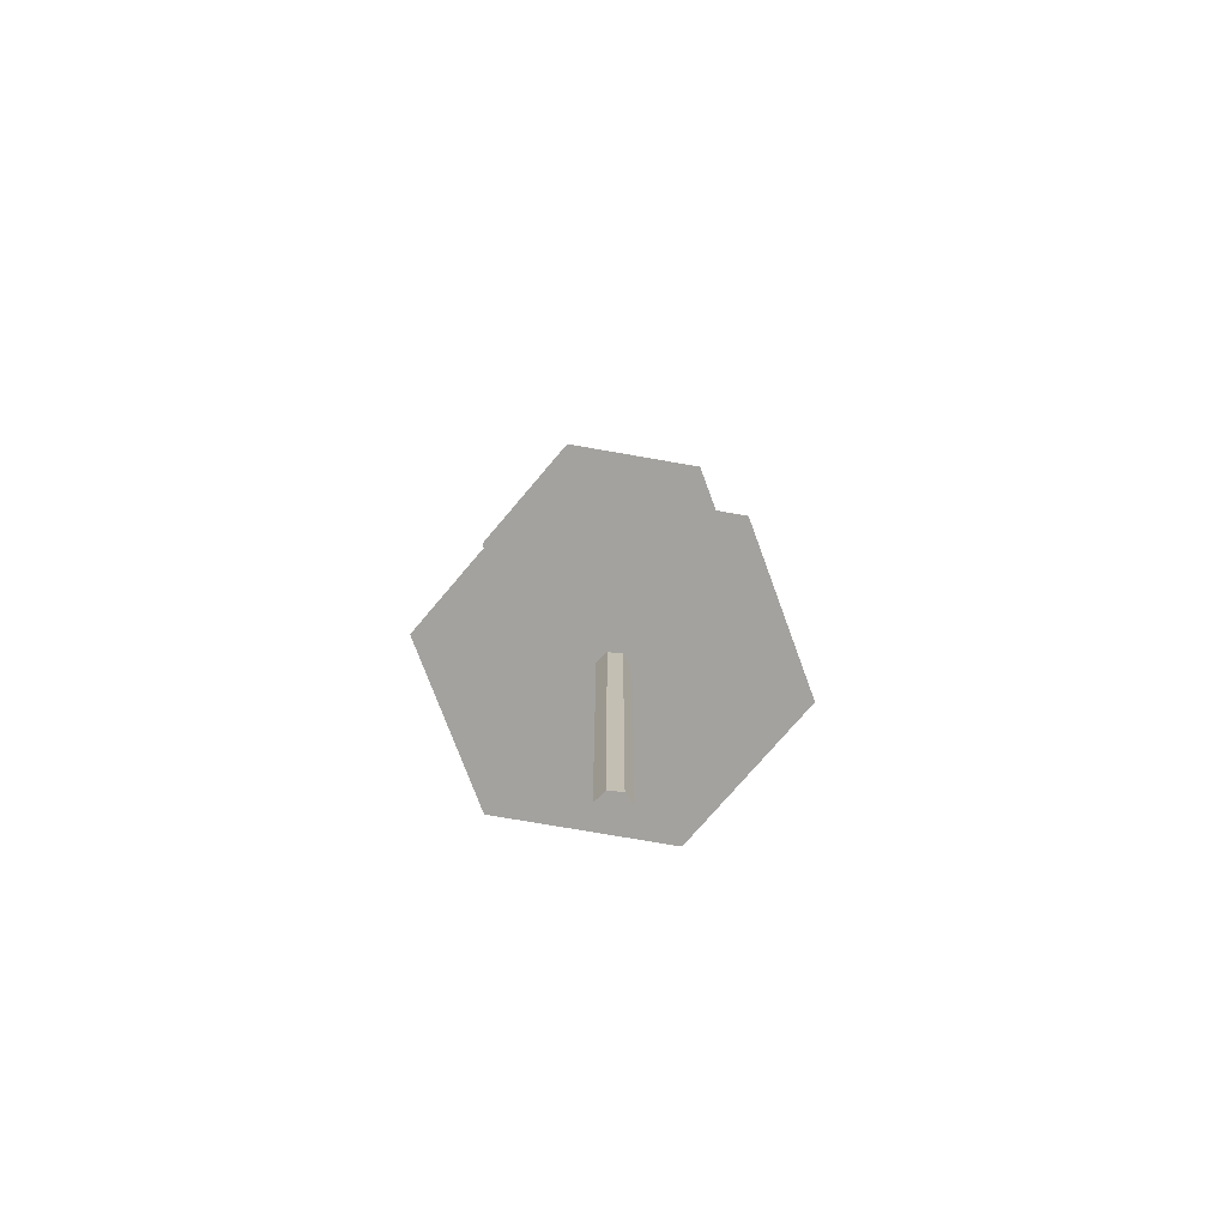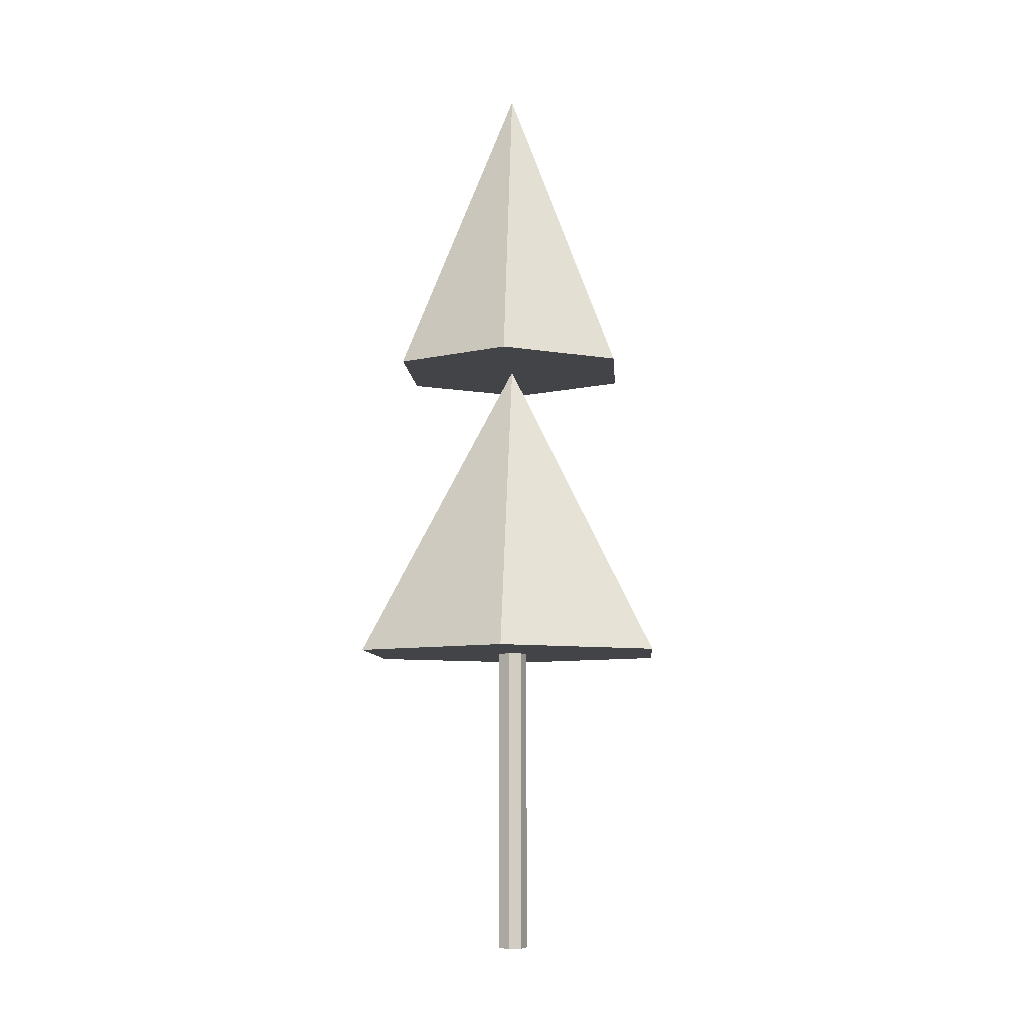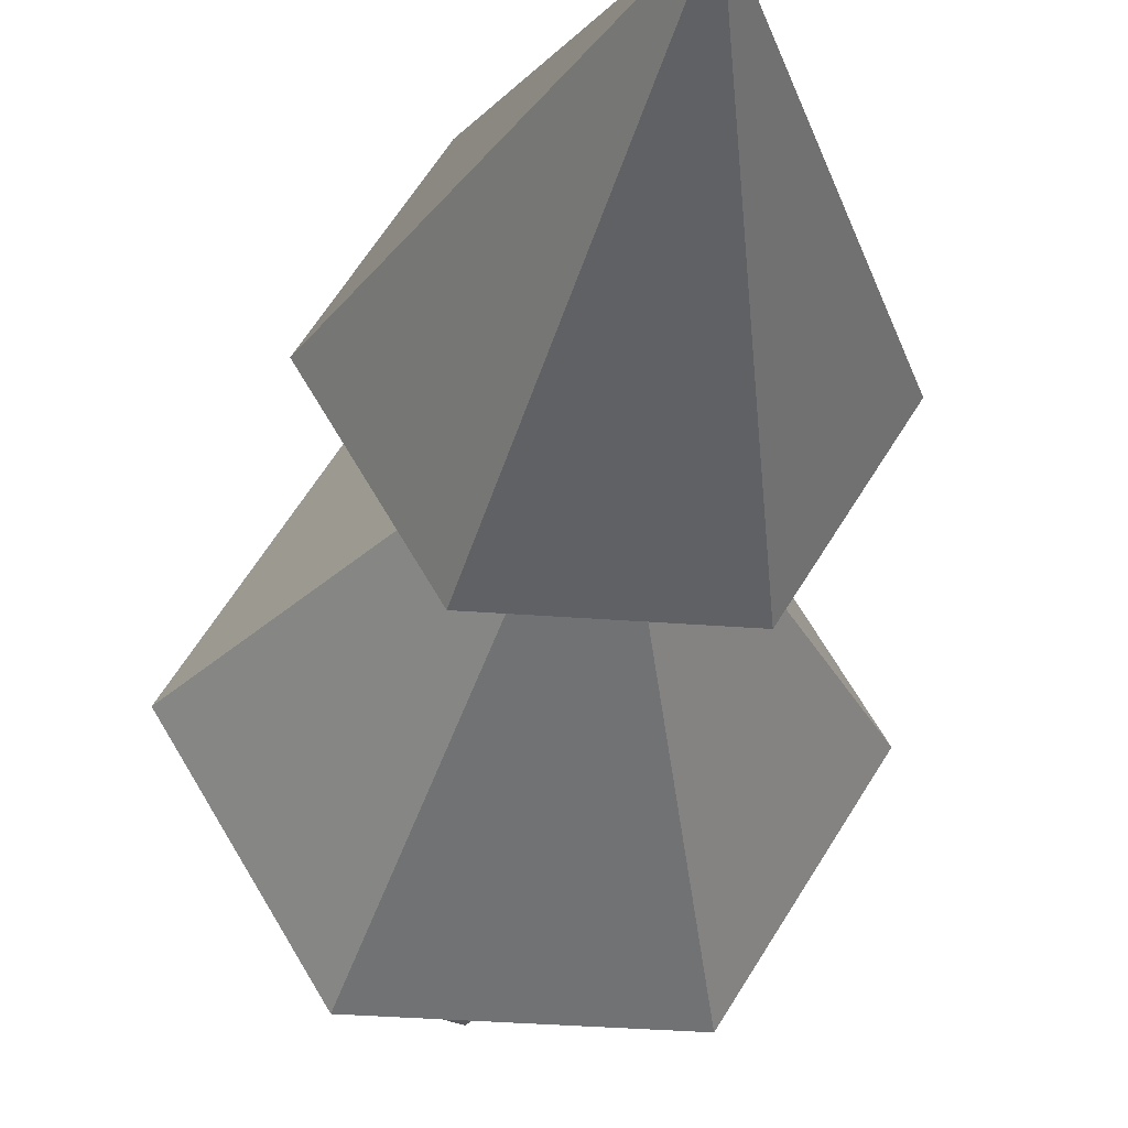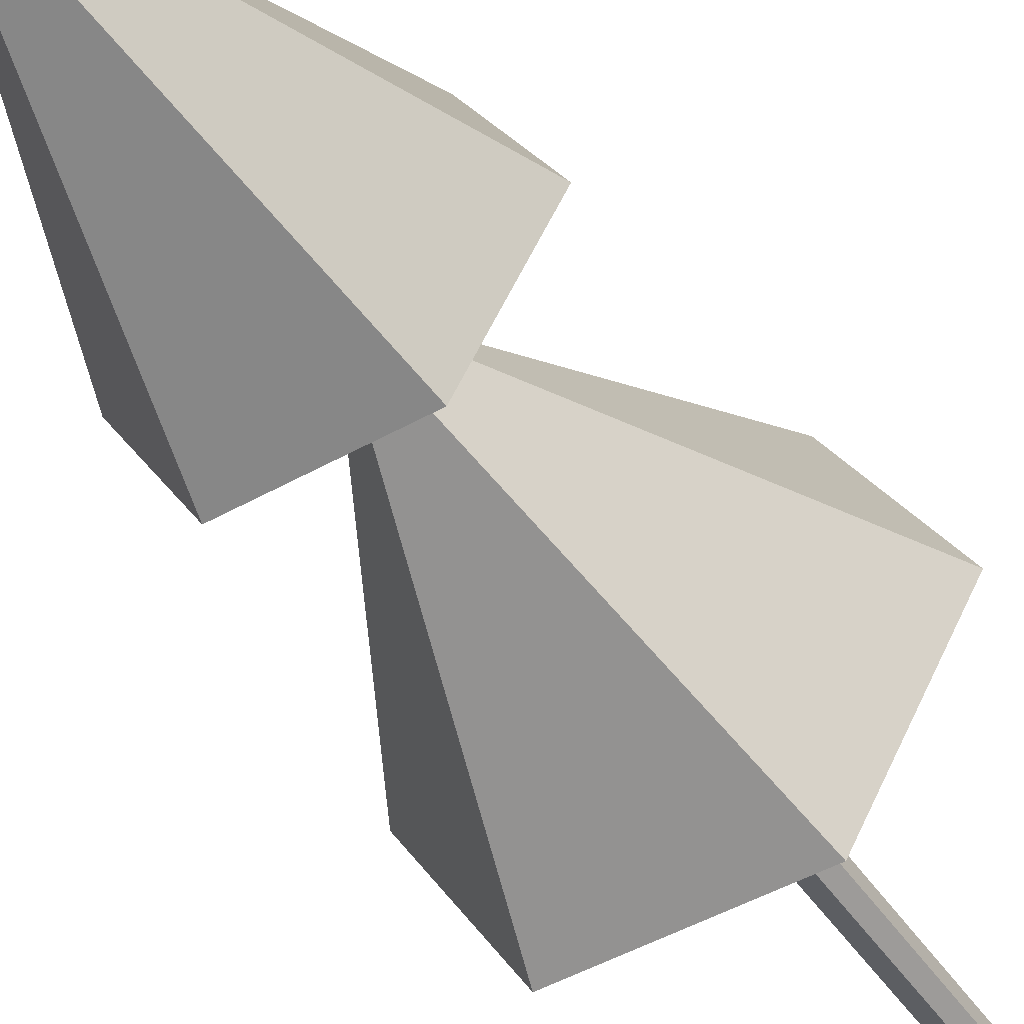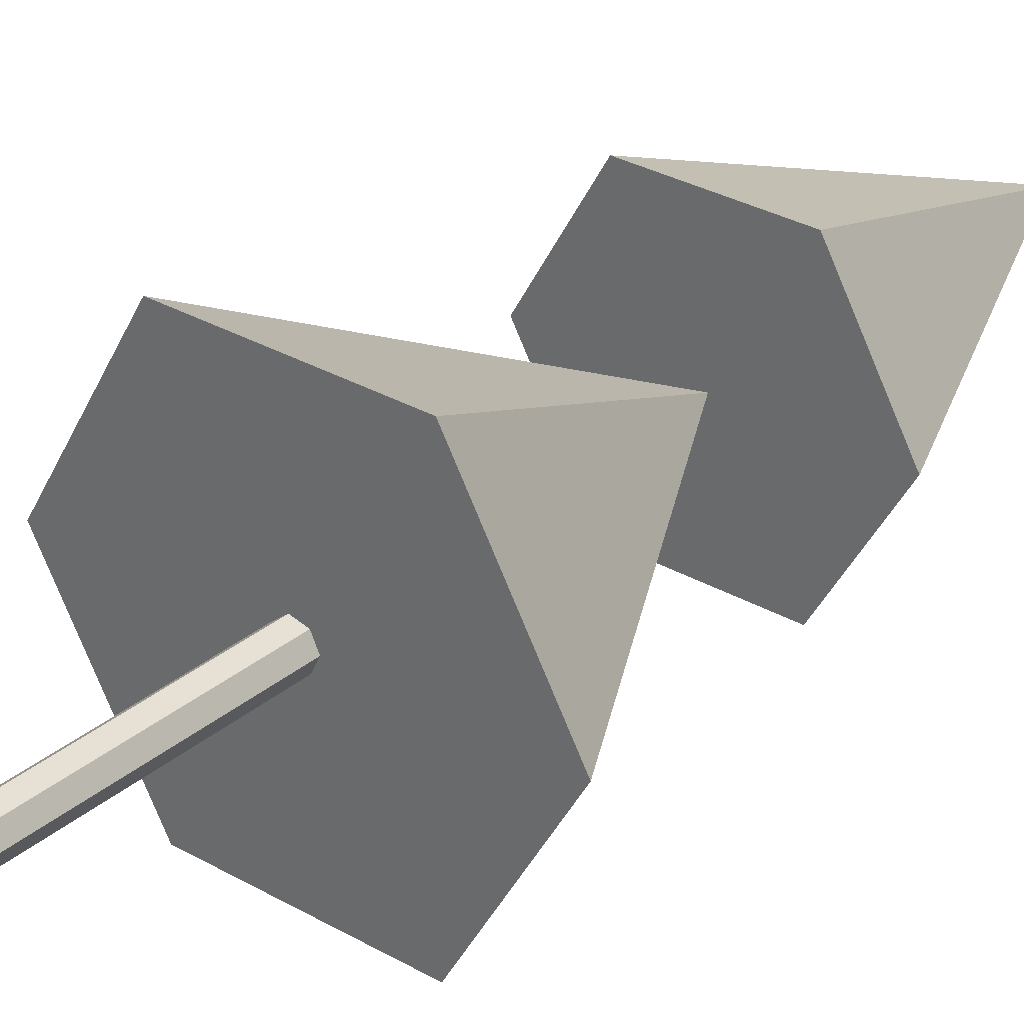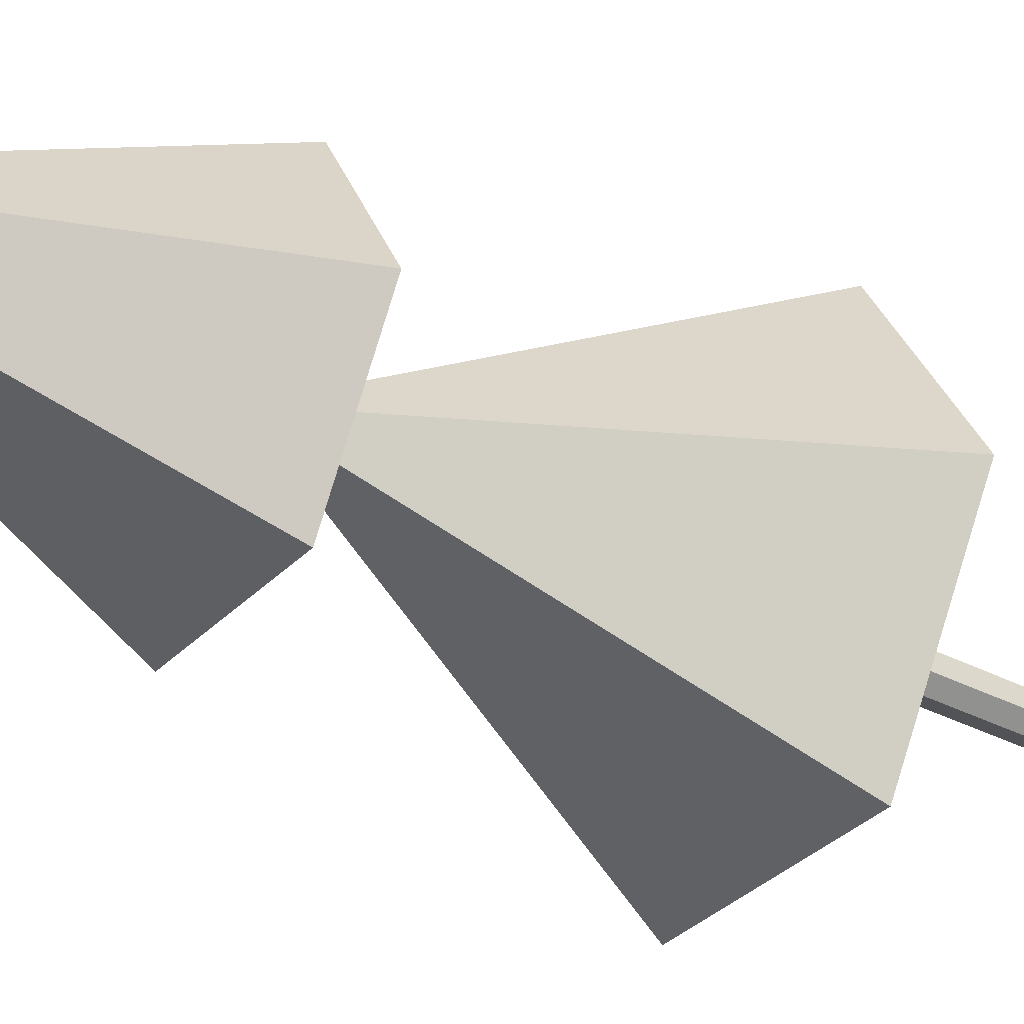
<metadata>
{"format":"obj","ext":"obj","renderer":"f3d","projection":"perspective","resolution":1024,"background":"white","views":[{"elev":-72.6,"azim":110.0,"up":"+Y"},{"elev":-7.7,"azim":153.8,"up":"+Y"},{"elev":-29.6,"azim":173.2,"up":"+Z"},{"elev":-47.5,"azim":-147.5,"up":"+Z"},{"elev":30.5,"azim":39.8,"up":"+Z"},{"elev":-33.2,"azim":-126.0,"up":"+Z"}]}
</metadata>
<code>
v 0 400 0
v 28 400 0
v 56 400 0
v 84 400 0
v 73.5 425 0
v 63 450 0
v 52.5 475 0
v 42 500 0
v 31.5 525 0
v 21 550 0
v 10.5 575 0
v 0 600 0
v 14 400 -24.25
v 28 400 -48.5
v 42 400 -72.75
v 36.75 425 -63.65
v 31.5 450 -54.56
v 26.25 475 -45.47
v 21 500 -36.37
v 15.75 525 -27.28
v 10.5 550 -18.19
v 5.25 575 -9.093
v -14 400 -24.25
v -28 400 -48.5
v -42 400 -72.75
v -36.75 425 -63.65
v -31.5 450 -54.56
v -26.25 475 -45.47
v -21 500 -36.37
v -15.75 525 -27.28
v -10.5 550 -18.19
v -5.25 575 -9.093
v -28 400 -0
v -56 400 -1e-14
v -84 400 -1e-14
v -73.5 425 -1e-14
v -63 450 -1e-14
v -52.5 475 -1e-14
v -42 500 -1e-14
v -31.5 525 -0
v -21 550 -0
v -10.5 575 -0
v -14 400 24.25
v -28 400 48.5
v -42 400 72.75
v -36.75 425 63.65
v -31.5 450 54.56
v -26.25 475 45.47
v -21 500 36.37
v -15.75 525 27.28
v -10.5 550 18.19
v -5.25 575 9.093
v 14 400 24.25
v 28 400 48.5
v 42 400 72.75
v 36.75 425 63.65
v 31.5 450 54.56
v 26.25 475 45.47
v 21 500 36.37
v 15.75 525 27.28
v 10.5 550 18.19
v 5.25 575 9.093
v 0 200 0
v 37.33 200 0
v 74.67 200 0
v 112 200 0
v 98 225 0
v 84 250 0
v 70 275 0
v 56 300 0
v 42 325 0
v 28 350 0
v 14 375 0
v 0 400 0
v 18.67 200 -32.33
v 37.33 200 -64.66
v 56 200 -96.99
v 49 225 -84.87
v 42 250 -72.75
v 35 275 -60.62
v 28 300 -48.5
v 21 325 -36.37
v 14 350 -24.25
v 7 375 -12.12
v -18.67 200 -32.33
v -37.33 200 -64.66
v -56 200 -96.99
v -49 225 -84.87
v -42 250 -72.75
v -35 275 -60.62
v -28 300 -48.5
v -21 325 -36.37
v -14 350 -24.25
v -7 375 -12.12
v -37.33 200 -0
v -74.67 200 -1e-14
v -112 200 -1e-14
v -98 225 -1e-14
v -84 250 -1e-14
v -70 275 -1e-14
v -56 300 -1e-14
v -42 325 -1e-14
v -28 350 -0
v -14 375 -0
v -18.67 200 32.33
v -37.33 200 64.66
v -56 200 96.99
v -49 225 84.87
v -42 250 72.75
v -35 275 60.62
v -28 300 48.5
v -21 325 36.37
v -14 350 24.25
v -7 375 12.12
v 18.67 200 32.33
v 37.33 200 64.66
v 56 200 96.99
v 49 225 84.87
v 42 250 72.75
v 35 275 60.62
v 28 300 48.5
v 21 325 36.37
v 14 350 24.25
v 7 375 12.12
v 0 -6e-14 0
v 10 -6e-14 0
v 10 200 0
v 6.235 -6e-14 -7.818
v 6.235 200 -7.818
v -2.225 -6e-14 -9.749
v -2.225 200 -9.749
v -9.01 -6e-14 -4.339
v -9.01 200 -4.339
v -9.01 -6e-14 4.339
v -9.01 200 4.339
v -2.225 -6e-14 9.749
v -2.225 200 9.749
v 6.235 -6e-14 7.818
v 6.235 200 7.818
o Cone.2
f 13 2 1
f 13 14 3 2
f 14 15 4 3
f 15 16 5 4
f 16 17 6 5
f 17 18 7 6
f 18 19 8 7
f 19 20 9 8
f 20 21 10 9
f 21 22 11 10
f 22 12 12 11
f 23 13 1
f 23 24 14 13
f 24 25 15 14
f 25 26 16 15
f 26 27 17 16
f 27 28 18 17
f 28 29 19 18
f 29 30 20 19
f 30 31 21 20
f 31 32 22 21
f 32 12 12 22
f 33 23 1
f 33 34 24 23
f 34 35 25 24
f 35 36 26 25
f 36 37 27 26
f 37 38 28 27
f 38 39 29 28
f 39 40 30 29
f 40 41 31 30
f 41 42 32 31
f 42 12 12 32
f 43 33 1
f 43 44 34 33
f 44 45 35 34
f 45 46 36 35
f 46 47 37 36
f 47 48 38 37
f 48 49 39 38
f 49 50 40 39
f 50 51 41 40
f 51 52 42 41
f 52 12 12 42
f 53 43 1
f 53 54 44 43
f 54 55 45 44
f 55 56 46 45
f 56 57 47 46
f 57 58 48 47
f 58 59 49 48
f 59 60 50 49
f 60 61 51 50
f 61 62 52 51
f 62 12 12 52
f 2 53 1
f 2 3 54 53
f 3 4 55 54
f 4 5 56 55
f 5 6 57 56
f 6 7 58 57
f 7 8 59 58
f 8 9 60 59
f 9 10 61 60
f 10 11 62 61
f 11 12 12 62
f 75 64 63
f 75 76 65 64
f 76 77 66 65
f 77 78 67 66
f 78 79 68 67
f 79 80 69 68
f 80 81 70 69
f 81 82 71 70
f 82 83 72 71
f 83 84 73 72
f 84 74 74 73
f 85 75 63
f 85 86 76 75
f 86 87 77 76
f 87 88 78 77
f 88 89 79 78
f 89 90 80 79
f 90 91 81 80
f 91 92 82 81
f 92 93 83 82
f 93 94 84 83
f 94 74 74 84
f 95 85 63
f 95 96 86 85
f 96 97 87 86
f 97 98 88 87
f 98 99 89 88
f 99 100 90 89
f 100 101 91 90
f 101 102 92 91
f 102 103 93 92
f 103 104 94 93
f 104 74 74 94
f 105 95 63
f 105 106 96 95
f 106 107 97 96
f 107 108 98 97
f 108 109 99 98
f 109 110 100 99
f 110 111 101 100
f 111 112 102 101
f 112 113 103 102
f 113 114 104 103
f 114 74 74 104
f 115 105 63
f 115 116 106 105
f 116 117 107 106
f 117 118 108 107
f 118 119 109 108
f 119 120 110 109
f 120 121 111 110
f 121 122 112 111
f 122 123 113 112
f 123 124 114 113
f 124 74 74 114
f 64 115 63
f 64 65 116 115
f 65 66 117 116
f 66 67 118 117
f 67 68 119 118
f 68 69 120 119
f 69 70 121 120
f 70 71 122 121
f 71 72 123 122
f 72 73 124 123
f 73 74 74 124
f 128 126 125
f 128 129 127 126
f 129 63 127
f 130 128 125
f 130 131 129 128
f 131 63 129
f 132 130 125
f 132 133 131 130
f 133 63 131
f 134 132 125
f 134 135 133 132
f 135 63 133
f 136 134 125
f 136 137 135 134
f 137 63 135
f 138 136 125
f 138 139 137 136
f 139 63 137
f 126 138 125
f 126 127 139 138
f 127 63 139

</code>
